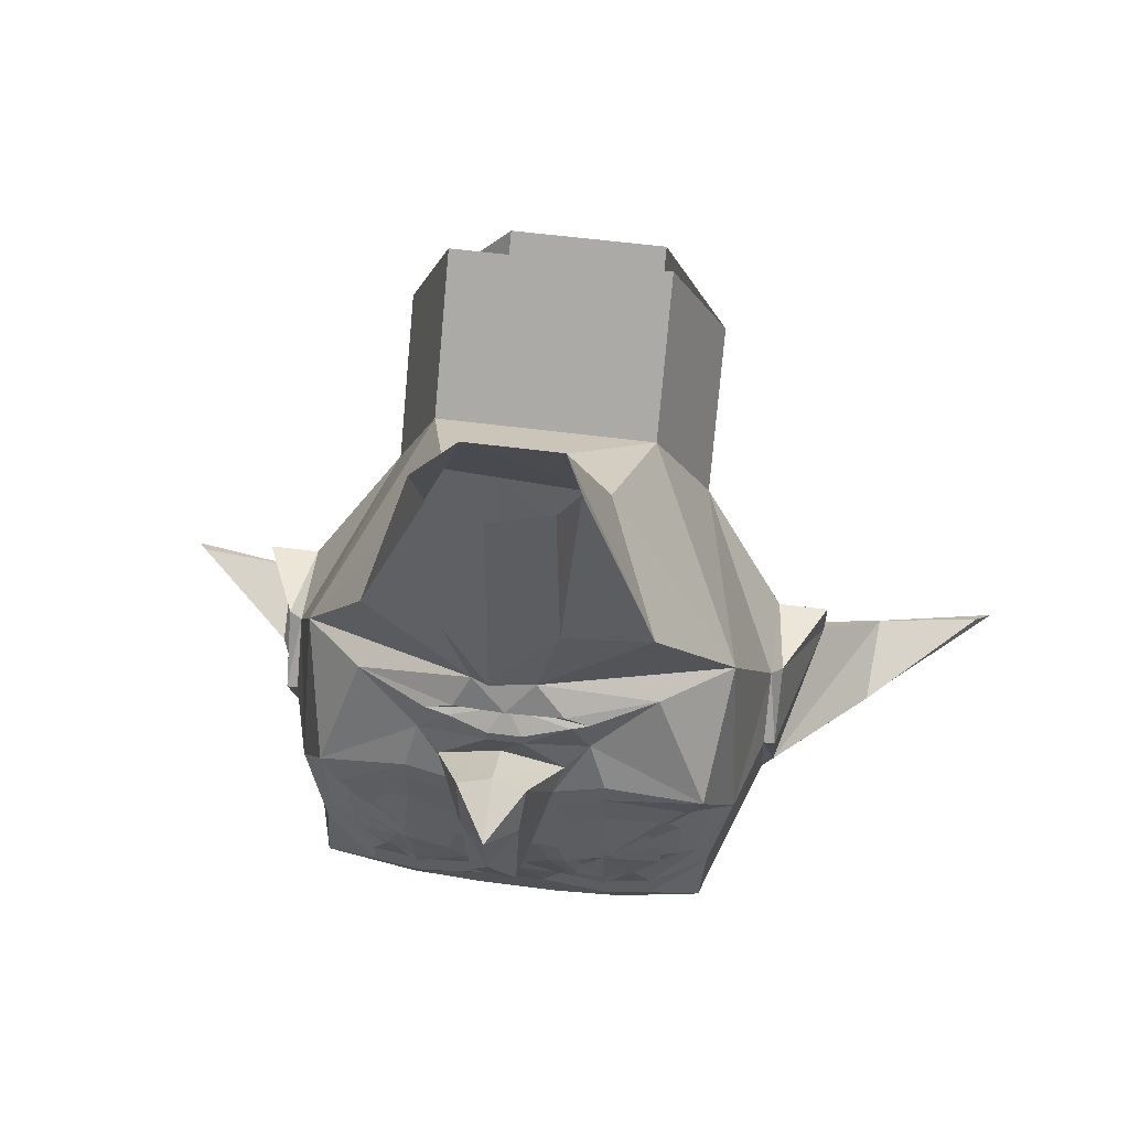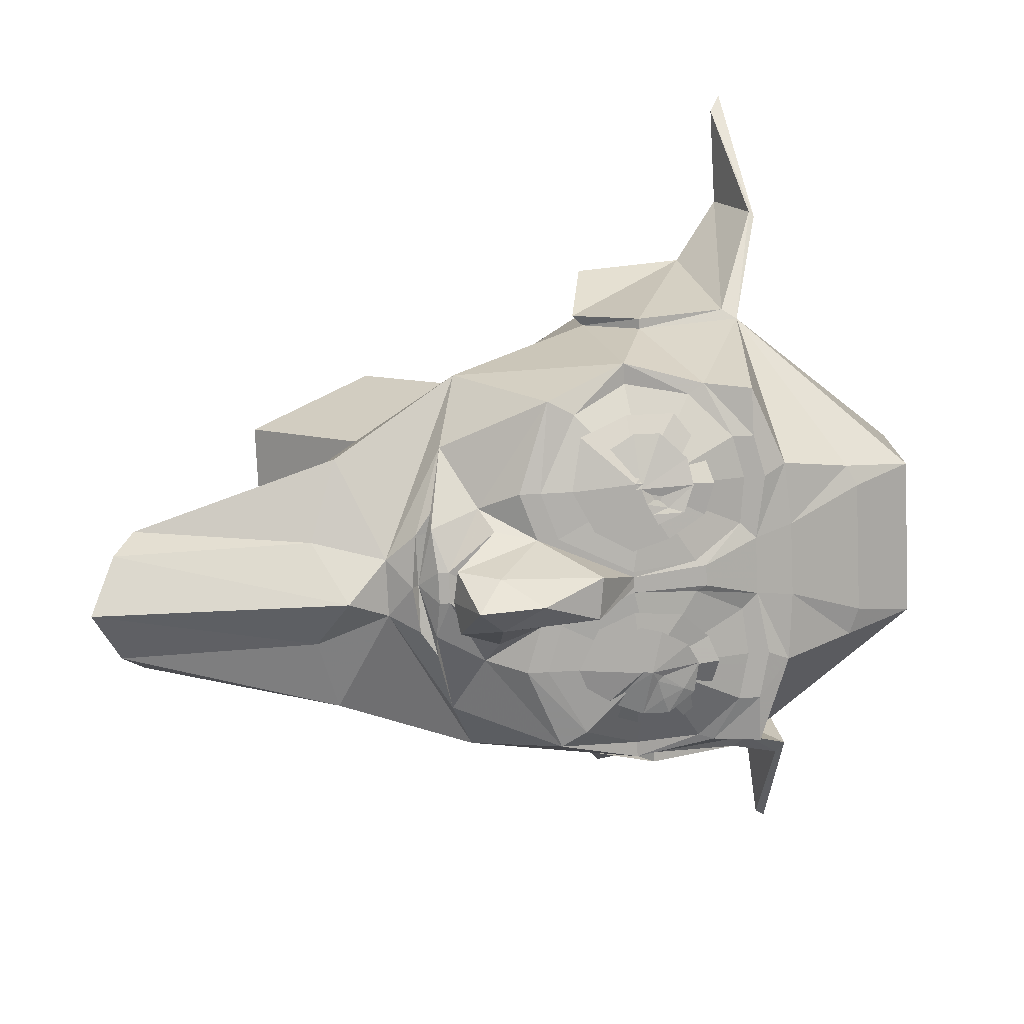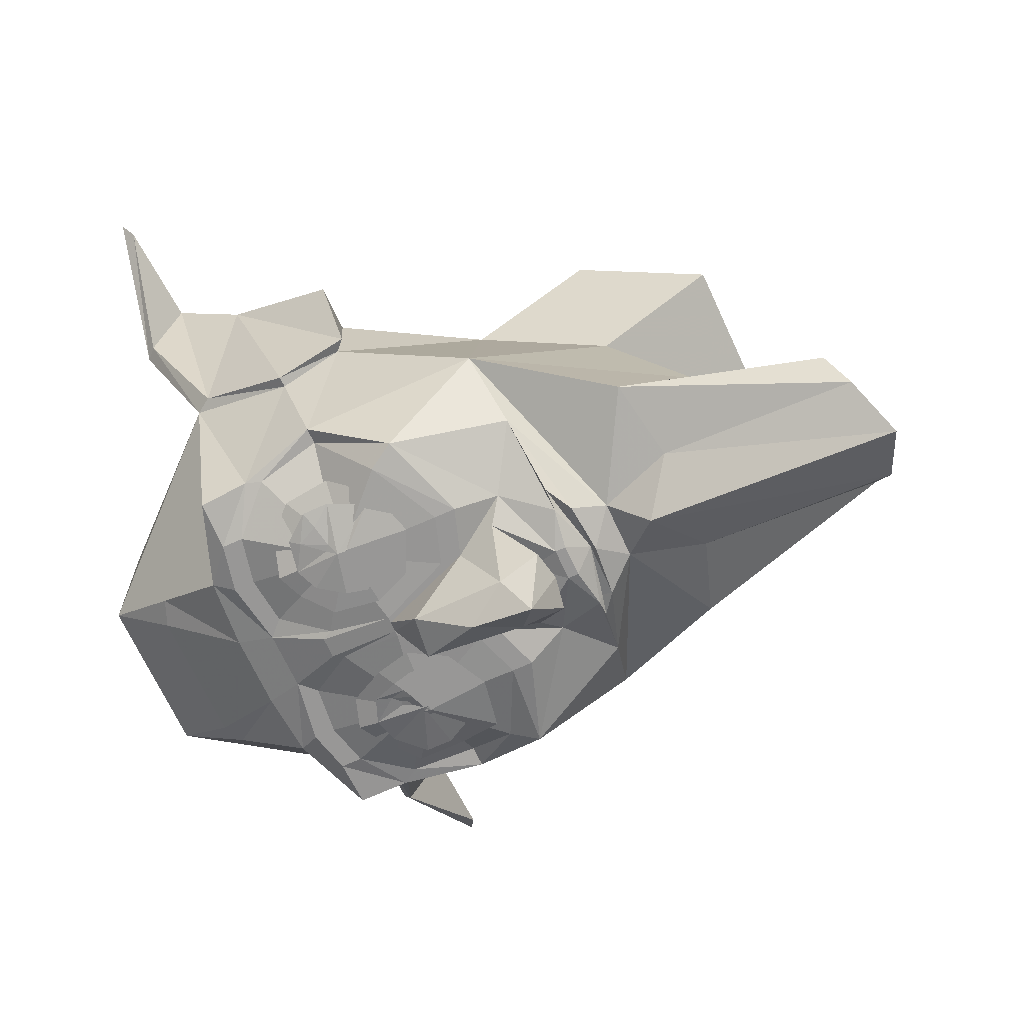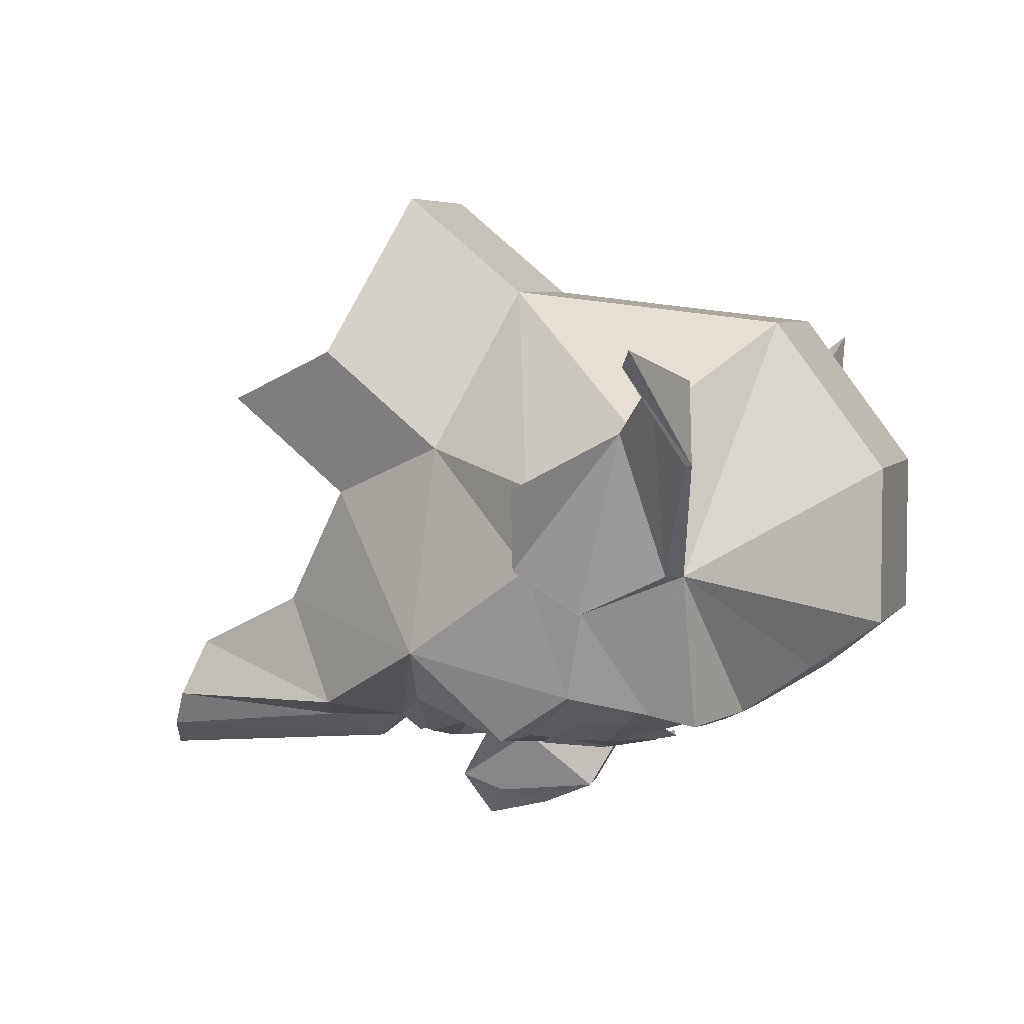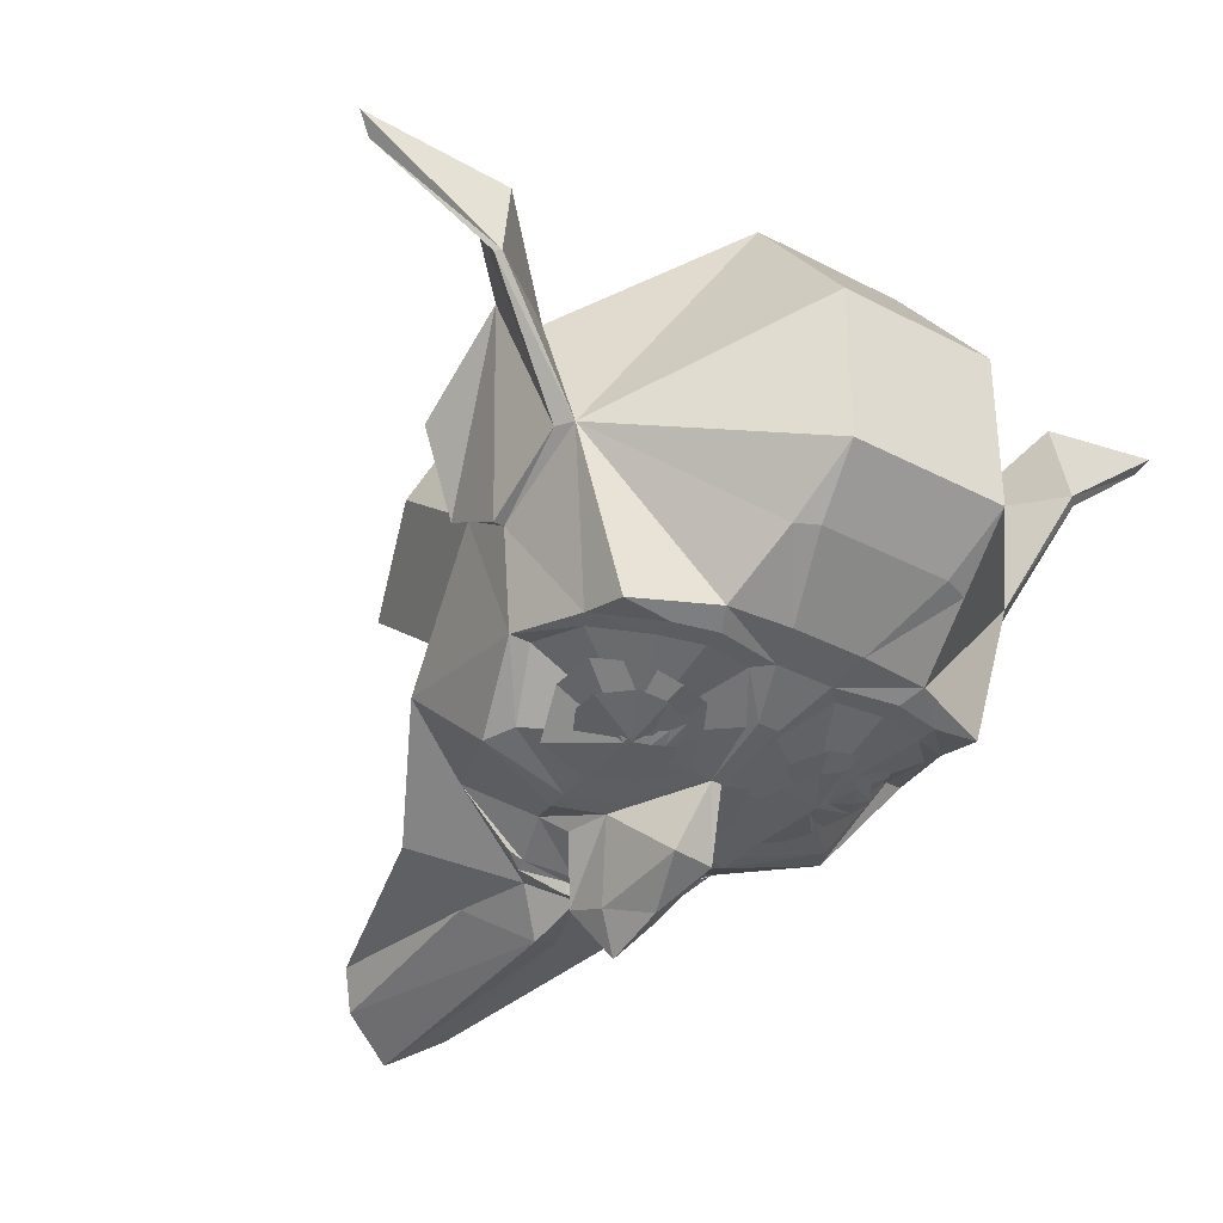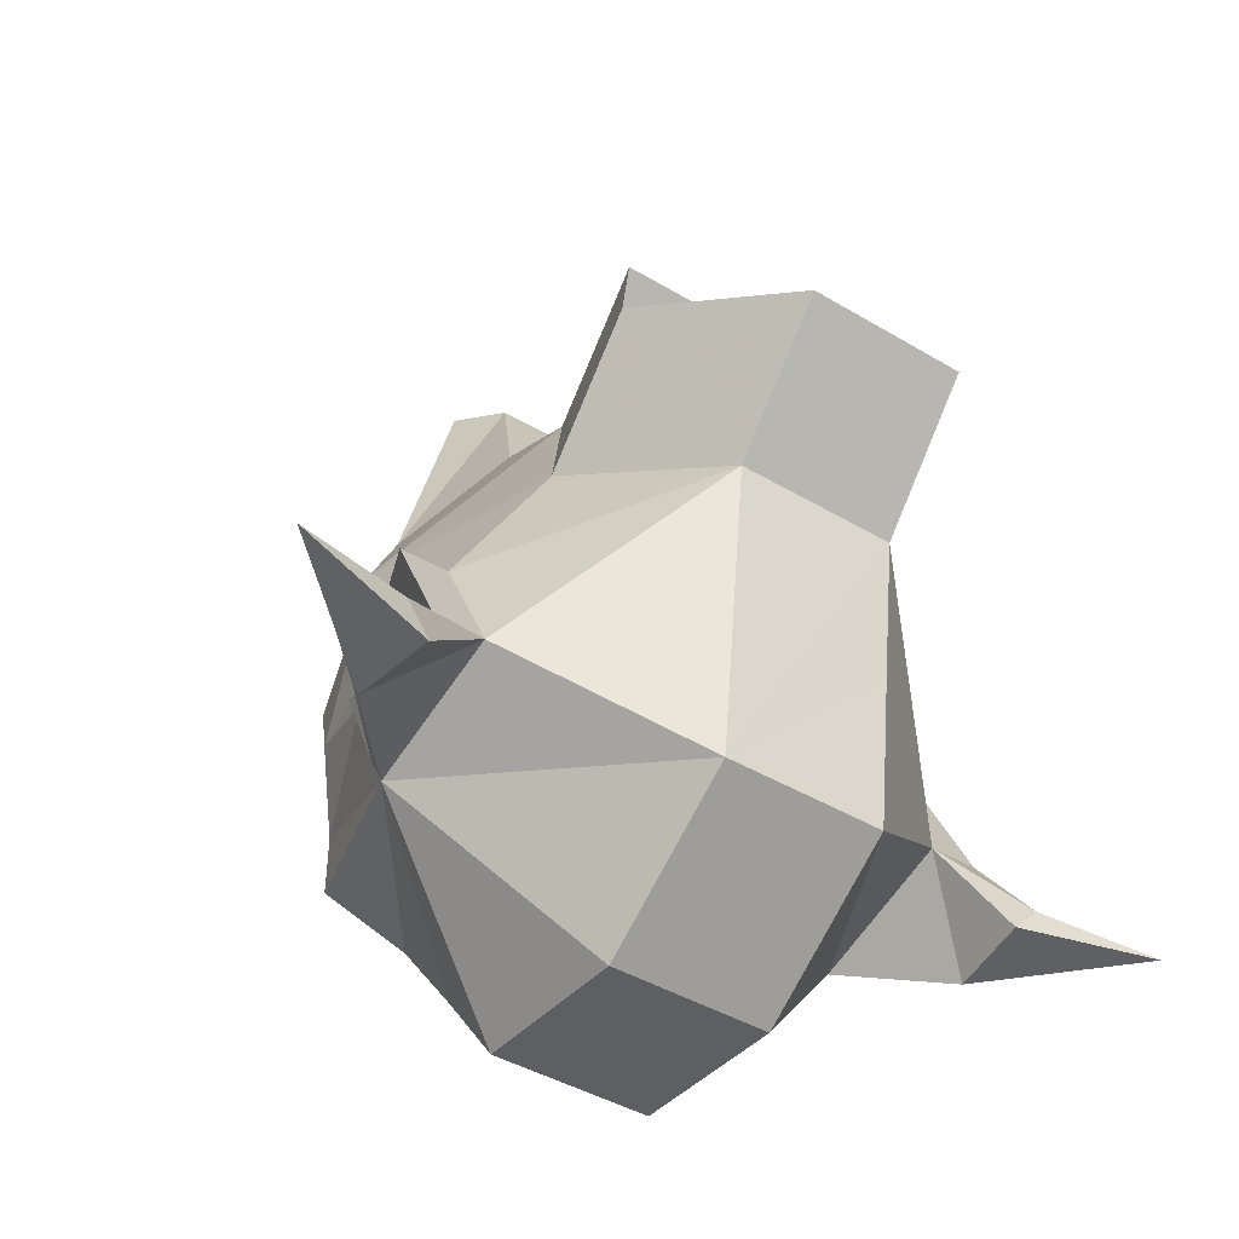
<metadata>
{"format":"obj","ext":"obj","renderer":"f3d","projection":"perspective","resolution":1024,"background":"white","views":[{"elev":52.8,"azim":-171.9,"up":"+Y"},{"elev":-77.3,"azim":-87.4,"up":"+Z"},{"elev":-68.3,"azim":114.7,"up":"+Z"},{"elev":5.0,"azim":-71.5,"up":"+Z"},{"elev":-35.7,"azim":-34.8,"up":"+Z"},{"elev":-40.2,"azim":-36.8,"up":"+Y"}]}
</metadata>
<code>
v -0.1562 -0.1016 -0.3438
v -0.09375 -0.09375 -0.3438
v -0.1328 -0.1094 -0.3438
v -0.1406 -0.125 -0.3359
v -0.1562 -0.1797 -0.3281
v -0.1953 -0.1719 -0.3203
v -0.2344 -0.1328 -0.3203
v -0.2344 -0.09375 -0.3203
v -0.2031 -0.03906 -0.3281
v -0.1562 -0.02344 -0.3438
v -0.1094 -0.04688 -0.3438
v -0.1172 -0.1641 -0.3359
v -0.125 -0.1406 -0.3359
v -0.1172 -0.1172 -0.3438
v -0.1016 -0.125 -0.3438
v 0.125 -0.1094 -0.3438
v 0.0625 -0.125 -0.3438
v 0.05469 -0.09375 -0.3438
v 0.07812 -0.04688 -0.3438
v 0.1172 -0.02344 -0.3438
v 0.1719 -0.03906 -0.3281
v 0.1953 -0.09375 -0.3203
v 0.1406 -0.1172 -0.3359
v 0.1328 -0.125 -0.3359
v 0.1172 -0.1797 -0.3281
v 0.08594 -0.1641 -0.3359
v 0.1562 -0.1562 -0.3281
v 0.1953 -0.1328 -0.3203
v 0.1641 -0.1719 -0.3203
v 0.1719 -0.125 -0.3281
v -0.1641 -0.09375 -0.3438
v -0.09375 -0.03125 -0.3438
v -0.0625 -0.08594 -0.3438
v -0.07812 -0.1406 -0.3359
v -0.1094 -0.1953 -0.3203
v -0.1562 -0.2109 -0.3203
v -0.2031 -0.1953 -0.2969
v -0.2578 -0.1562 -0.2891
v -0.2578 -0.08594 -0.2891
v -0.2344 -0.01562 -0.3281
v -0.1562 0 -0.3438
v 0.125 -0.09375 -0.3438
v 0.03125 -0.08594 -0.3438
v 0.05469 -0.03125 -0.3438
v 0.1172 0 -0.3438
v 0.1875 -0.02344 -0.3281
v 0.2188 -0.08594 -0.2891
v 0.2109 -0.1562 -0.2891
v 0.1719 -0.1953 -0.2969
v 0.1172 -0.2109 -0.3203
v 0.07812 -0.1953 -0.3203
v 0.03906 -0.1562 -0.3359
v 0.007812 -0.1797 -0.3203
v 0.02344 -0.2734 -0.2891
v 0 -0.1953 -0.3203
v 0 -0.08594 -0.3438
v 0.1172 -0.1094 -0.3359
v 0.04688 -0.25 -0.2891
v 0.1172 -0.2891 -0.2891
v 0.1328 -0.3203 -0.2734
v 0.03125 -0.3281 -0.2734
v -0.0625 -0.2734 -0.2891
v -0.03125 -0.1953 -0.3203
v -0.007812 -0.08594 -0.3438
v 0.04688 0.02344 -0.3438
v 0.1172 0.04688 -0.3438
v 0.2188 -0.007812 -0.3281
v 0.2656 -0.08594 -0.2422
v 0.25 -0.1797 -0.2656
v 0.1875 -0.2422 -0.2891
v 0.1172 -0.2578 -0.2891
v 0.1875 -0.2734 -0.2891
v 0.2578 -0.2734 -0.2812
v 0.3281 -0.2734 -0.04688
v 0.1172 -0.4219 -0.2031
v 0.07812 -0.4375 -0.2031
v -0.07812 -0.3281 -0.2734
v -0.1719 -0.3203 -0.2734
v -0.1562 -0.2891 -0.2891
v -0.1562 -0.2578 -0.2891
v -0.08594 -0.25 -0.2891
v -0.03906 -0.1797 -0.3203
v -0.02344 -0.08594 -0.3438
v 0.01562 -0.03125 -0.4297
v 0.04688 0.05469 -0.3438
v 0.1172 0.07812 -0.3438
v 0.2422 0.03125 -0.3203
v 0.2891 -0.08594 -0.2422
v 0.2578 -0.2031 -0.2656
v 0.02344 0.1094 -0.4453
v 0.07031 0.1172 -0.3438
v 0.1016 0.1406 -0.3203
v 0.1875 0.1953 -0.2734
v 0.2734 0.1719 -0.1875
v 0.3281 -0.03125 -0.04688
v 0.3281 -0.1172 -0.1094
v -0.1094 0.2109 -0.3438
v -0.1016 0.2188 -0.3359
v -0.02344 0.2344 -0.3359
v -0.04688 0.2031 -0.3594
v -0.04688 0.1875 -0.3594
v -0.1328 0.1406 -0.3203
v -0.2188 0.1953 -0.2734
v -0.1328 0.2109 -0.3359
v -0.1016 0.2344 -0.3438
v -0.02344 0.2422 -0.3516
v 0.04688 0.2344 -0.3438
v 0.04688 0.2188 -0.3359
v 0.05469 0.2109 -0.3438
v 0 0.2031 -0.3594
v 0 0.1875 -0.3594
v -0.01562 0.1406 -0.3438
v -0.1016 0.1172 -0.3438
v -0.08594 0.05469 -0.3438
v -0.1562 0.07812 -0.3438
v -0.2891 0.03125 -0.3203
v -0.3125 0.1719 -0.1875
v -0.0625 0.2812 -0.3281
v 0.08594 0.2109 -0.3359
v 0.02344 0.2812 -0.3281
v 0.1719 0.3672 -0.2891
v 0.08594 0.4609 -0.1328
v 0.1328 0.3438 0.04688
v 0.2031 0.1562 0.125
v 0.3281 -0.03125 0.07812
v 0.3438 -0.01562 -0.04688
v 0.3438 -0.1172 -0.1094
v 0.3438 -0.25 -0.04688
v 0.4141 -0.3359 0.125
v 0.3984 -0.3516 0.125
v 0.3281 -0.1953 0.1641
v 0.1016 -0.3594 0.3203
v 0.1016 -0.5234 0.1016
v 0.1016 -0.5234 -0.1328
v -0.1172 -0.4375 -0.2031
v -0.1484 -0.4219 -0.2031
v -0.3594 -0.2734 -0.04688
v -0.2891 -0.2734 -0.2812
v -0.2188 -0.2734 -0.2891
v -0.2188 -0.2422 -0.2891
v -0.1562 -0.1094 -0.3359
v -0.03125 -0.08594 -0.3438
v -0.04688 -0.03906 -0.4297
v -0.01562 0.04688 -0.4688
v -0.01562 0.1406 -0.4922
v 0.03125 0.1719 -0.4219
v -0.01562 0.1797 -0.4141
v -0.08594 0.02344 -0.3438
v -0.1562 0.04688 -0.3438
v -0.2656 -0.007812 -0.3125
v -0.3281 -0.08594 -0.2422
v -0.3594 -0.03125 -0.04688
v -0.2422 0.1562 0.125
v -0.1719 0.3438 0.04688
v -0.1328 0.4453 -0.1328
v -0.2109 0.3516 -0.2891
v -0.09375 0.3906 -0.3281
v -0.007812 0.3359 -0.375
v 0.0625 0.3906 -0.3281
v 0.0625 0.6797 -0.3594
v 0.09375 0.6562 -0.3047
v 0.04688 0.625 -0.2188
v -0.1719 0.5234 0.1953
v 0.1328 0.5234 0.1953
v 0.2031 0.3359 0.2734
v 0.1016 0.05469 0.3672
v 0.3984 -0.03125 0.07812
v 0.3984 -0.1953 0.1641
v 0.4219 -0.2969 0.2422
v 0.5703 -0.3125 0.2656
v 0.5859 -0.3281 0.2891
v 0.3828 -0.3359 0.2422
v -0.5 -0.3203 0.125
v -0.6641 -0.2656 0.2656
v -0.5078 -0.3125 0.125
v -0.3594 -0.1953 0.1641
v -0.4844 -0.3125 0.2422
v -0.6875 -0.2812 0.2891
v -0.5156 -0.2656 0.2422
v -0.375 -0.25 -0.04688
v -0.3594 -0.1172 -0.1094
v -0.2969 -0.2031 -0.2656
v -0.2812 -0.1797 -0.2656
v -0.2969 -0.08594 -0.2422
v -0.375 -0.1172 -0.1094
v -0.375 -0.01562 -0.04688
v -0.4297 -0.03125 0.07812
v -0.3594 -0.03125 0.07812
v -0.4297 -0.1953 0.1641
v -0.1328 0.05469 0.3672
v -0.0625 0.1719 -0.4219
v -0.05469 0.1094 -0.4453
v -0.1328 -0.5234 0.1016
v -0.1328 -0.5234 -0.1328
v -0.1328 -0.3594 0.3203
v 0.1016 0.2344 0.5156
v -0.1328 0.2344 0.5156
v -0.2422 0.3359 0.2734
v 0.1016 -0.1484 0.3438
v -0.09375 0.6797 -0.3594
v -0.01562 0.7109 -0.4062
v -0.1172 0.6562 -0.3047
v -0.08594 0.625 -0.2188
f 1 2 3
f 1 3 4
f 1 4 5
f 1 5 6
f 1 6 7
f 1 7 8
f 1 8 9
f 1 9 10
f 1 10 11
f 1 11 2
f 12 5 13
f 12 13 14
f 12 14 15
f 15 14 2
f 2 14 3
f 4 13 5
f 16 17 18
f 16 18 19
f 16 19 20
f 16 20 21
f 16 21 22
f 16 22 23
f 16 23 24
f 16 24 25
f 16 25 26
f 16 26 17
f 27 28 29
f 27 29 25
f 27 25 24
f 27 30 28
f 28 30 22
f 22 30 23
f 3 14 13
f 3 13 4
f 27 24 23
f 27 23 30
f 31 32 33
f 31 34 35
f 31 36 37
f 31 38 39
f 31 40 41
f 42 43 44
f 42 45 46
f 42 47 48
f 42 49 50
f 42 51 52
f 31 33 34
f 31 35 36
f 31 37 38
f 31 39 40
f 31 41 32
f 42 44 45
f 42 46 47
f 42 48 49
f 42 50 51
f 42 52 43
f 53 54 55
f 53 55 56
f 53 58 54
f 54 58 59
f 55 64 56
f 58 71 59
f 59 71 72
f 62 79 80
f 62 80 81
f 62 81 63
f 63 81 82
f 63 82 83
f 68 88 69
f 69 88 89
f 69 89 70
f 70 89 72
f 70 72 71
f 79 139 140
f 79 140 80
f 82 142 83
f 91 146 147
f 91 147 112
f 123 154 163
f 123 163 164
f 123 164 124
f 124 164 165
f 126 167 168
f 126 168 127
f 127 168 128
f 128 168 169
f 128 169 129
f 129 169 170
f 174 179 175
f 175 179 180
f 139 182 140
f 140 182 183
f 181 185 152
f 182 151 183
f 183 151 184
f 186 188 152
f 186 152 185
f 186 185 189
f 186 189 187
f 189 185 180
f 189 180 179
f 153 198 154
f 154 198 163
f 113 112 147
f 113 147 191
f 53 56 57
f 53 57 58
f 56 65 57
f 57 65 66
f 57 66 67
f 57 67 68
f 57 68 69
f 57 69 70
f 57 70 71
f 57 71 58
f 80 140 141
f 80 141 81
f 81 141 82
f 82 141 142
f 140 183 141
f 141 183 184
f 141 184 150
f 141 150 149
f 141 149 148
f 141 148 142
f 54 59 60
f 54 60 61
f 59 72 60
f 60 72 73
f 62 77 78
f 62 78 79
f 97 101 102
f 97 102 103
f 97 103 104
f 101 113 102
f 103 117 118
f 103 118 105
f 103 105 104
f 119 107 93
f 119 93 109
f 109 93 92
f 109 92 111
f 107 120 93
f 93 120 94
f 94 120 121
f 78 138 139
f 78 139 79
f 91 111 92
f 117 156 118
f 118 156 157
f 118 157 158
f 120 158 159
f 120 159 121
f 121 159 160
f 121 160 161
f 122 162 155
f 122 155 154
f 122 154 123
f 158 157 200
f 158 200 201
f 158 201 159
f 159 201 160
f 157 156 202
f 157 202 200
f 155 162 203
f 54 61 62
f 54 62 55
f 55 62 63
f 55 63 64
f 56 64 65
f 60 74 75
f 60 75 61
f 61 75 76
f 61 76 77
f 61 77 62
f 63 83 64
f 64 83 84
f 64 84 85
f 64 85 65
f 65 85 66
f 66 85 86
f 66 86 67
f 67 86 87
f 67 87 68
f 68 87 88
f 84 90 85
f 96 128 74
f 74 128 129
f 74 129 130
f 74 131 132
f 74 132 133
f 74 133 134
f 74 134 75
f 75 134 76
f 76 134 135
f 76 135 77
f 77 135 136
f 77 136 78
f 78 136 137
f 83 142 114
f 83 114 143
f 83 143 84
f 84 143 144
f 84 144 90
f 90 144 145
f 142 148 114
f 114 148 115
f 115 148 149
f 115 149 116
f 116 149 150
f 116 150 151
f 129 170 130
f 130 170 171
f 173 174 175
f 173 175 137
f 173 178 174
f 175 180 137
f 137 180 181
f 184 151 150
f 114 192 143
f 143 192 144
f 144 192 145
f 133 193 194
f 133 194 134
f 134 194 135
f 135 194 136
f 136 194 137
f 137 194 193
f 137 193 195
f 137 195 176
f 176 195 190
f 190 195 166
f 190 166 196
f 190 196 197
f 132 195 193
f 132 193 133
f 166 195 199
f 166 199 131
f 131 199 132
f 132 199 195
f 60 73 74
f 85 90 91
f 85 91 92
f 85 92 86
f 86 92 87
f 87 92 93
f 87 93 94
f 87 94 88
f 88 94 95
f 88 95 96
f 88 96 89
f 89 96 74
f 89 74 73
f 89 73 72
f 97 100 101
f 100 110 111
f 100 111 101
f 102 113 114
f 102 114 115
f 102 115 116
f 102 116 103
f 103 116 117
f 109 111 110
f 118 106 105
f 106 118 120
f 106 120 107
f 95 124 125
f 95 125 126
f 95 126 127
f 95 127 96
f 96 127 128
f 74 130 131
f 78 137 138
f 90 145 146
f 90 146 91
f 116 151 117
f 117 151 152
f 124 165 166
f 124 166 125
f 125 166 131
f 125 131 167
f 125 167 126
f 130 171 172
f 130 172 131
f 131 172 169
f 131 169 168
f 131 168 167
f 173 137 176
f 173 176 177
f 173 177 178
f 174 178 179
f 137 181 182
f 137 182 138
f 138 182 139
f 180 185 181
f 181 152 151
f 181 151 182
f 186 187 188
f 187 189 176
f 187 176 188
f 188 176 190
f 188 190 153
f 188 153 152
f 189 179 176
f 176 179 177
f 177 179 178
f 113 191 114
f 114 191 192
f 145 192 191
f 145 191 147
f 145 147 146
f 190 197 153
f 153 197 198
f 169 171 170
f 171 169 172
f 166 165 196
f 97 98 99
f 97 99 100
f 97 104 98
f 99 108 109
f 99 109 110
f 99 110 100
f 119 109 108
f 98 104 105
f 98 105 99
f 99 105 106
f 99 106 107
f 99 107 108
f 119 108 107
f 101 111 112
f 101 112 113
f 94 121 122
f 94 122 123
f 94 123 124
f 94 124 95
f 91 112 111
f 117 152 153
f 117 153 154
f 117 154 155
f 117 155 156
f 118 158 120
f 121 161 122
f 122 161 162
f 156 155 203
f 156 203 202

</code>
